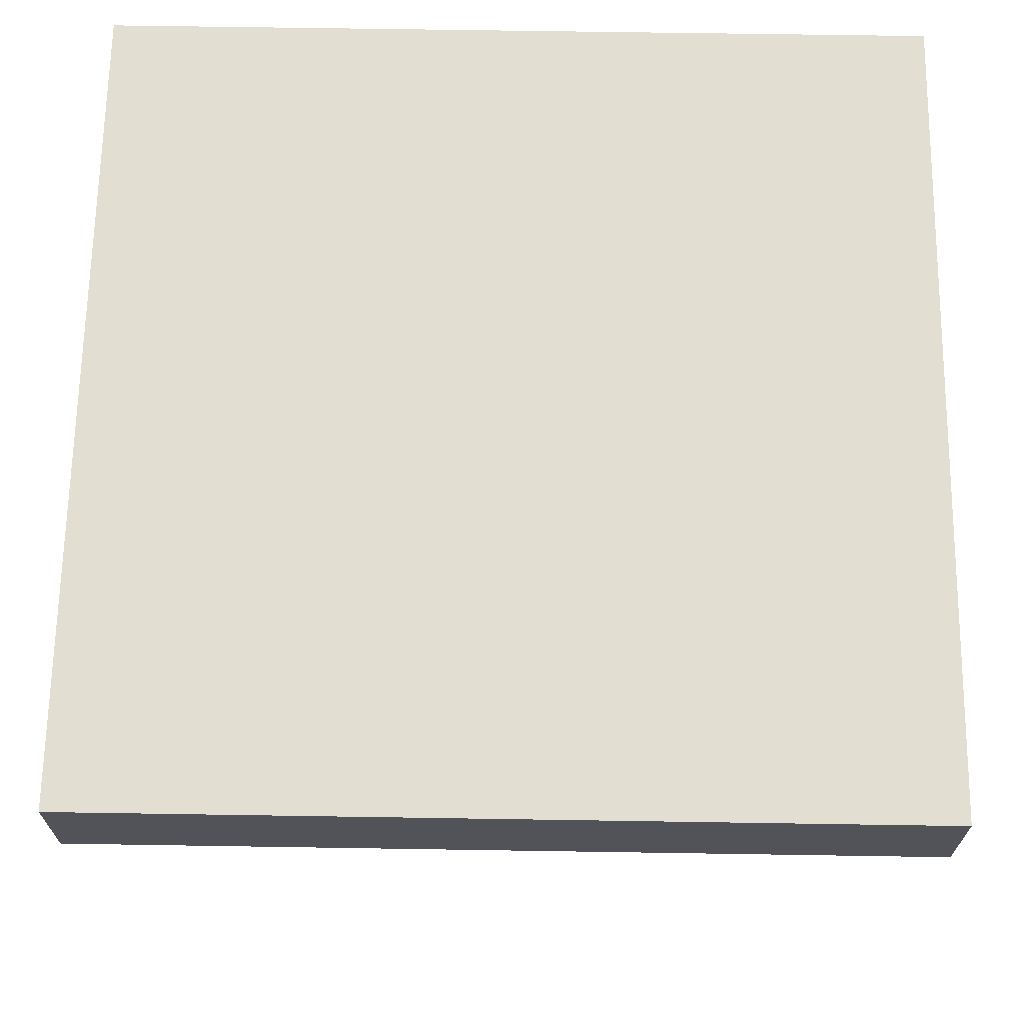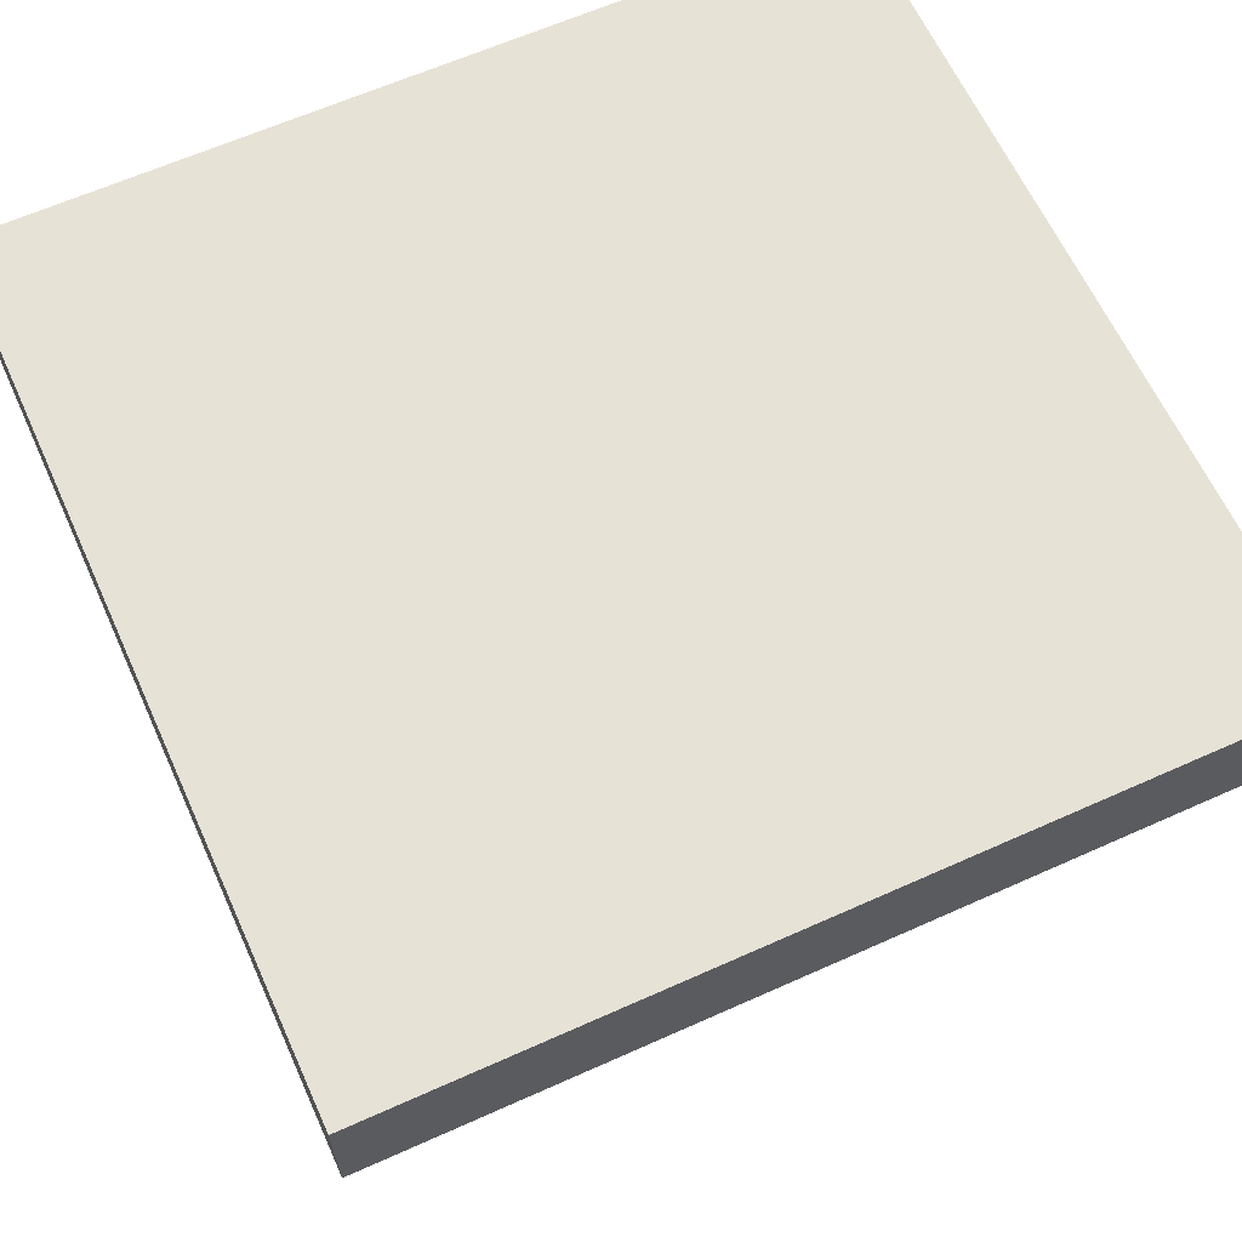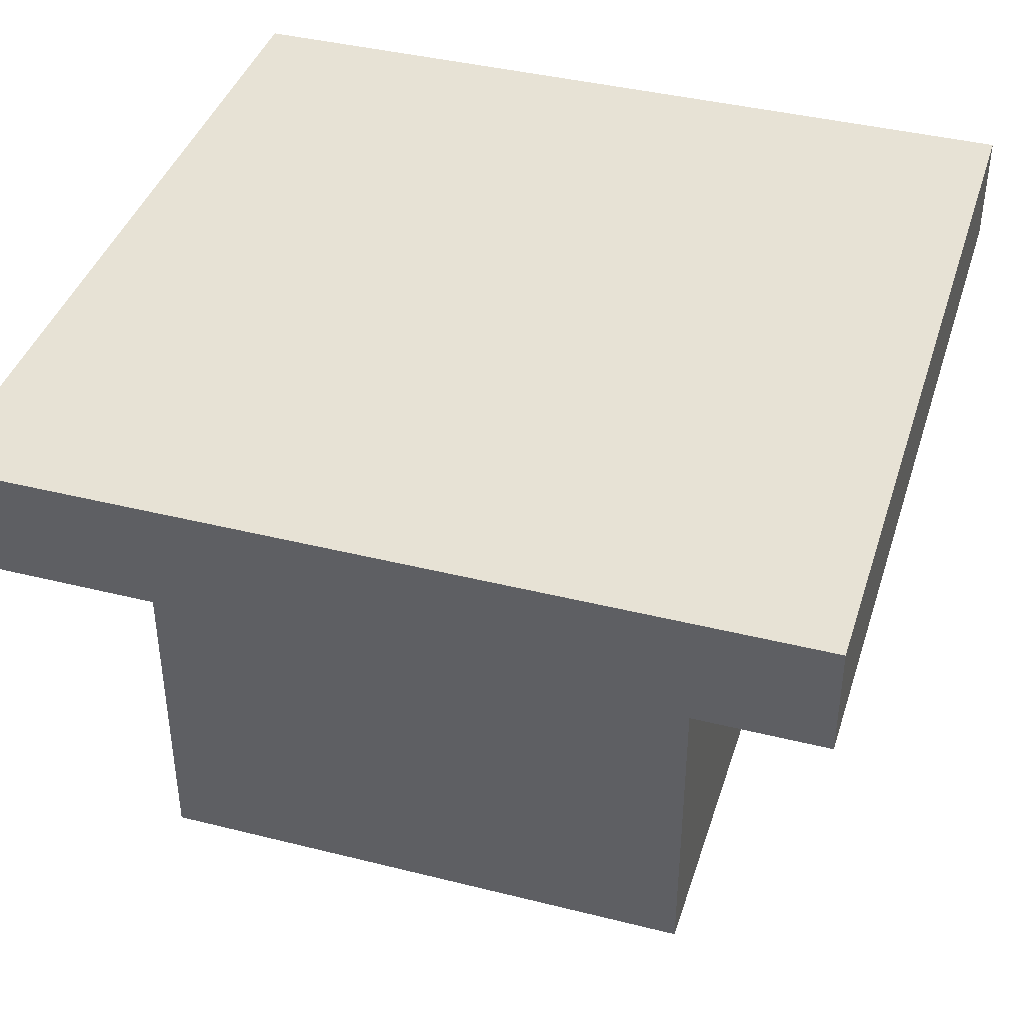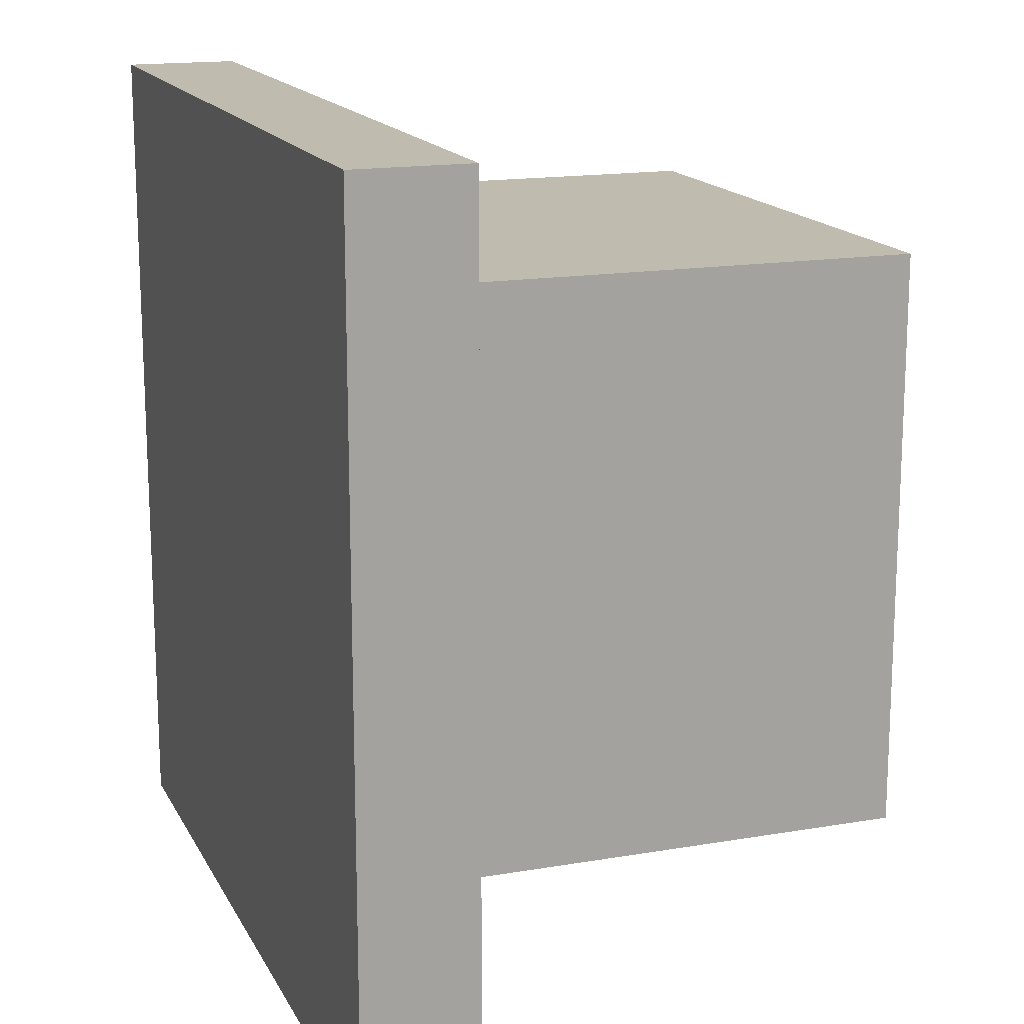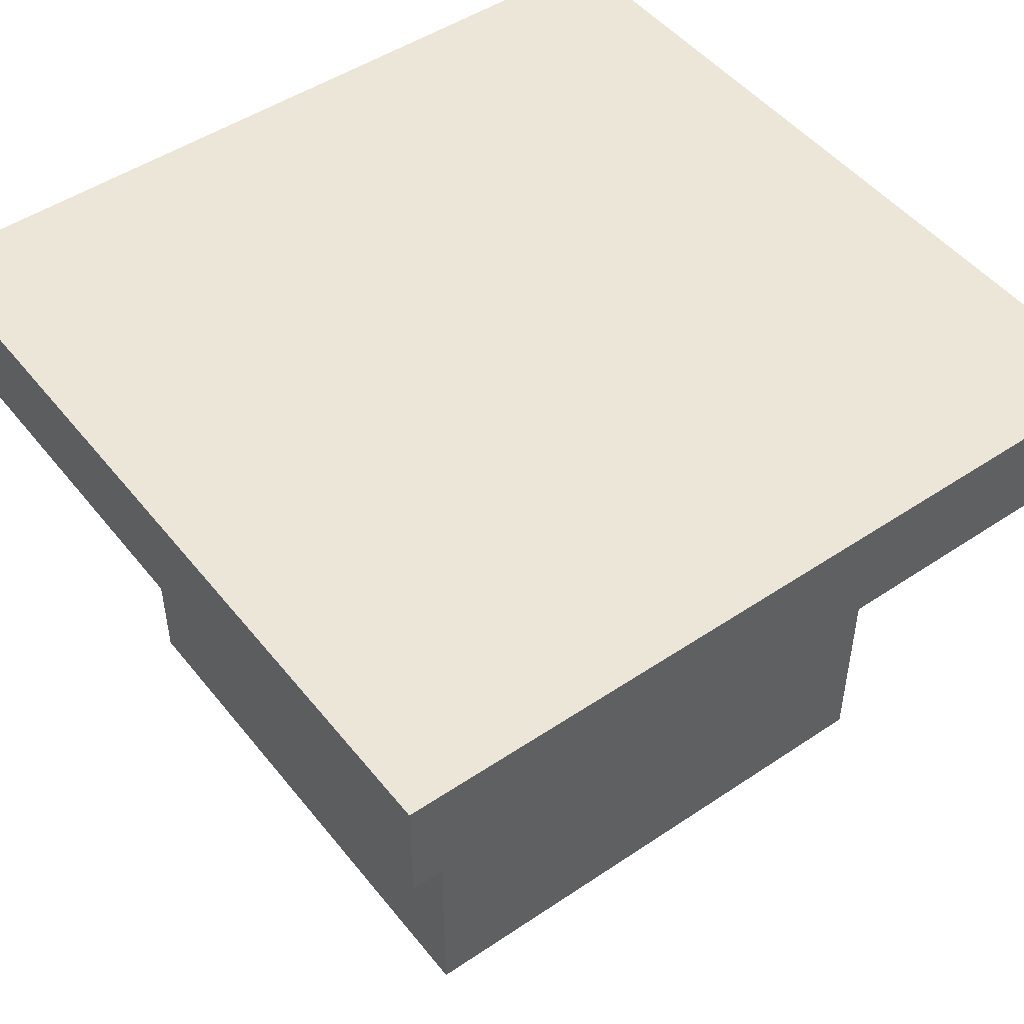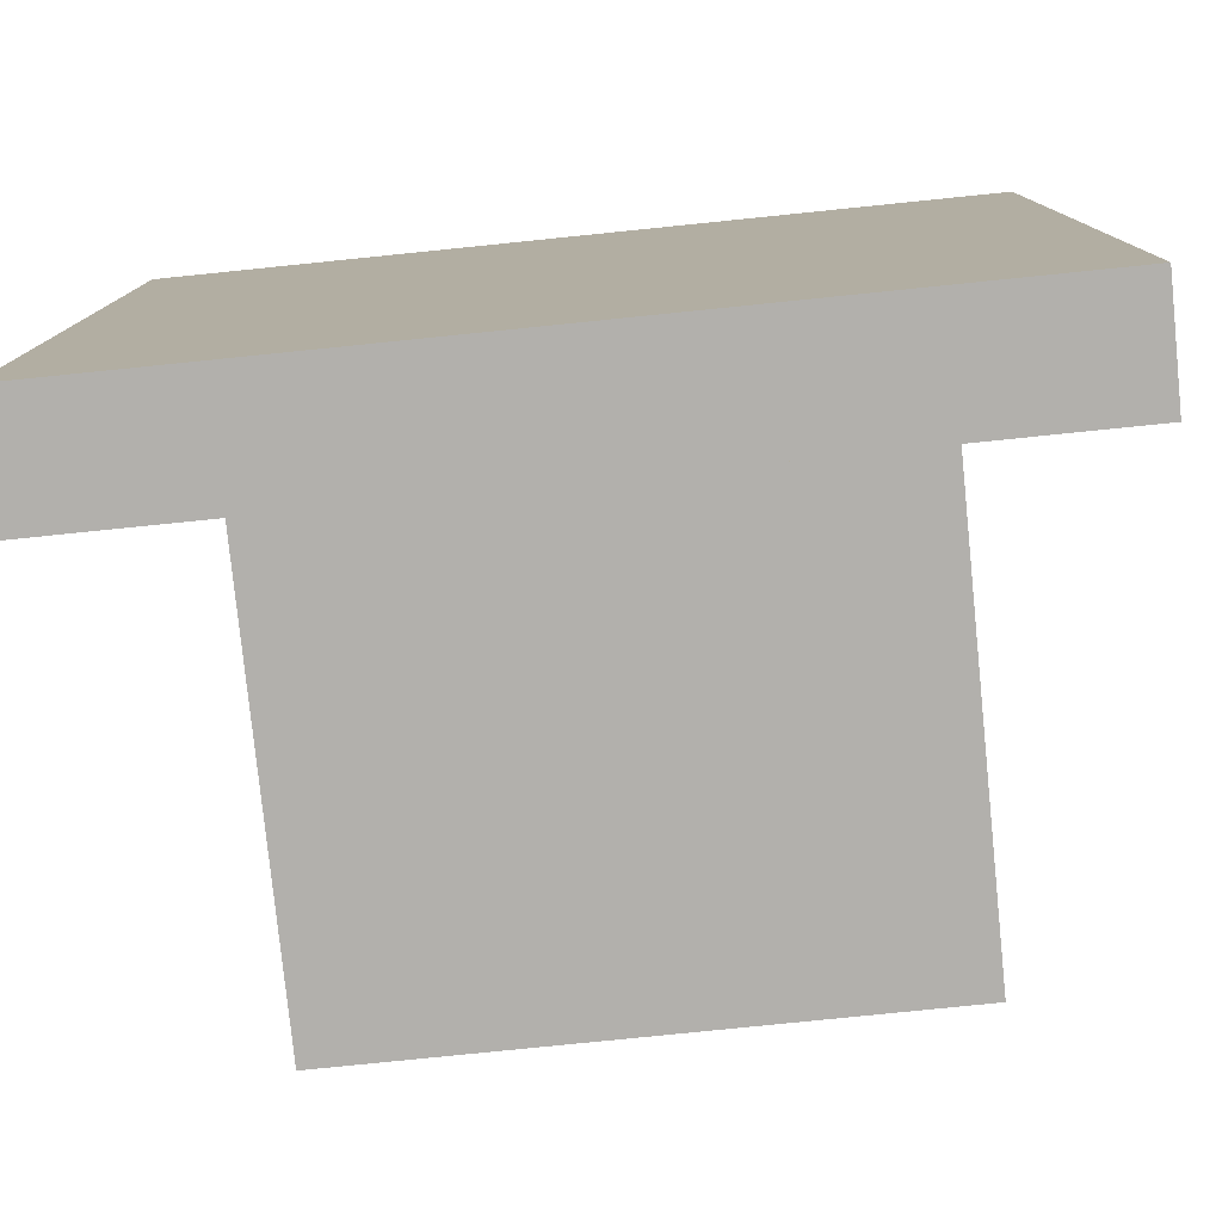
<metadata>
{"format":"obj","ext":"obj","renderer":"f3d","projection":"perspective","resolution":1024,"background":"white","views":[{"elev":67.4,"azim":-179.1,"up":"+Y"},{"elev":63.4,"azim":155.6,"up":"+Y"},{"elev":40.4,"azim":107.1,"up":"+Y"},{"elev":16.0,"azim":-109.6,"up":"+Z"},{"elev":48.7,"azim":53.2,"up":"+Y"},{"elev":-78.7,"azim":-174.2,"up":"+Z"}]}
</metadata>
<code>
v  -9.243 0 8.456
v  10.76 0 8.456
v  10.76 20 8.456
v  -9.243 20 8.456
v  -9.243 0 -11.54
v  10.76 0 -11.54
v  10.76 20 -11.54
v  -9.243 20 -11.54
g Object001
f 1 2 3 4
f 1 5 6 2
f 4 3 7 8
f 2 6 7 3
f 6 5 8 7
f 5 1 4 8
v  -14.19 16.69 12.9
v  -14.19 16.69 -17.1
v  15.81 16.69 -17.1
v  15.81 16.69 12.9
v  -14.19 20.69 12.9
v  15.81 20.69 12.9
v  15.81 20.69 -17.1
v  -14.19 20.69 -17.1
g Box001
f 9 10 11 12
f 13 14 15 16
f 9 12 14 13
f 12 11 15 14
f 11 10 16 15
f 10 9 13 16

</code>
